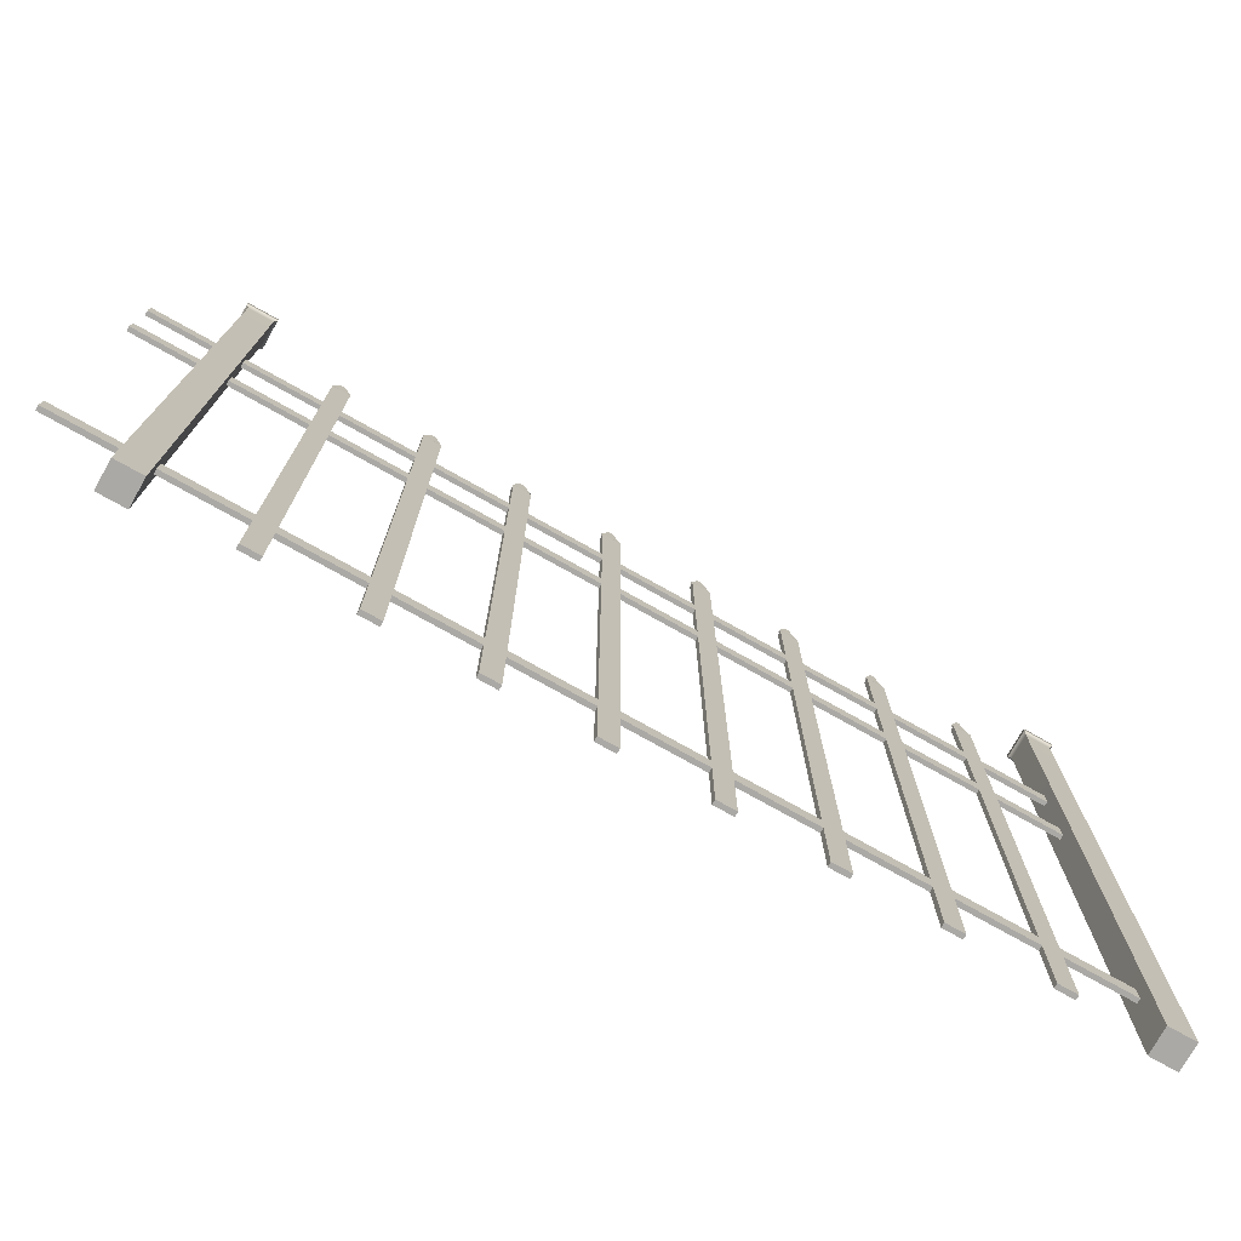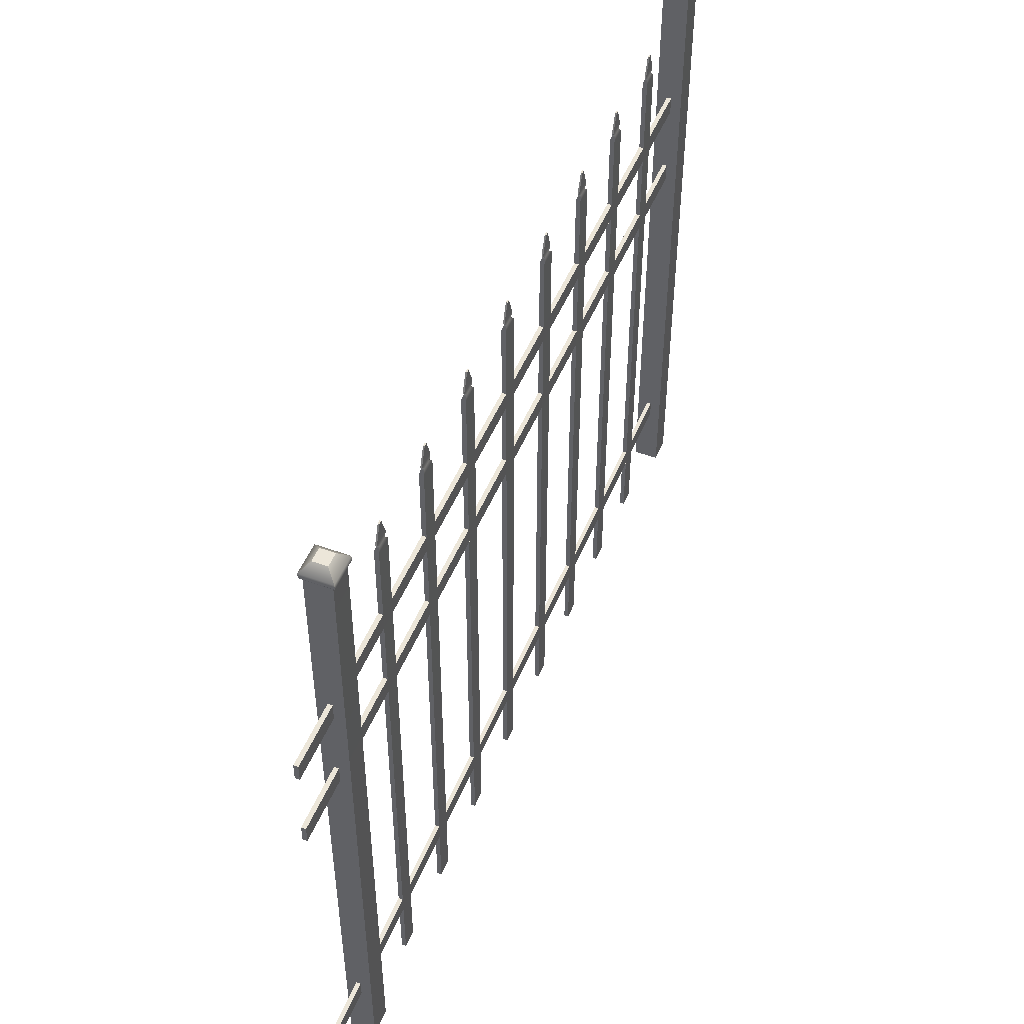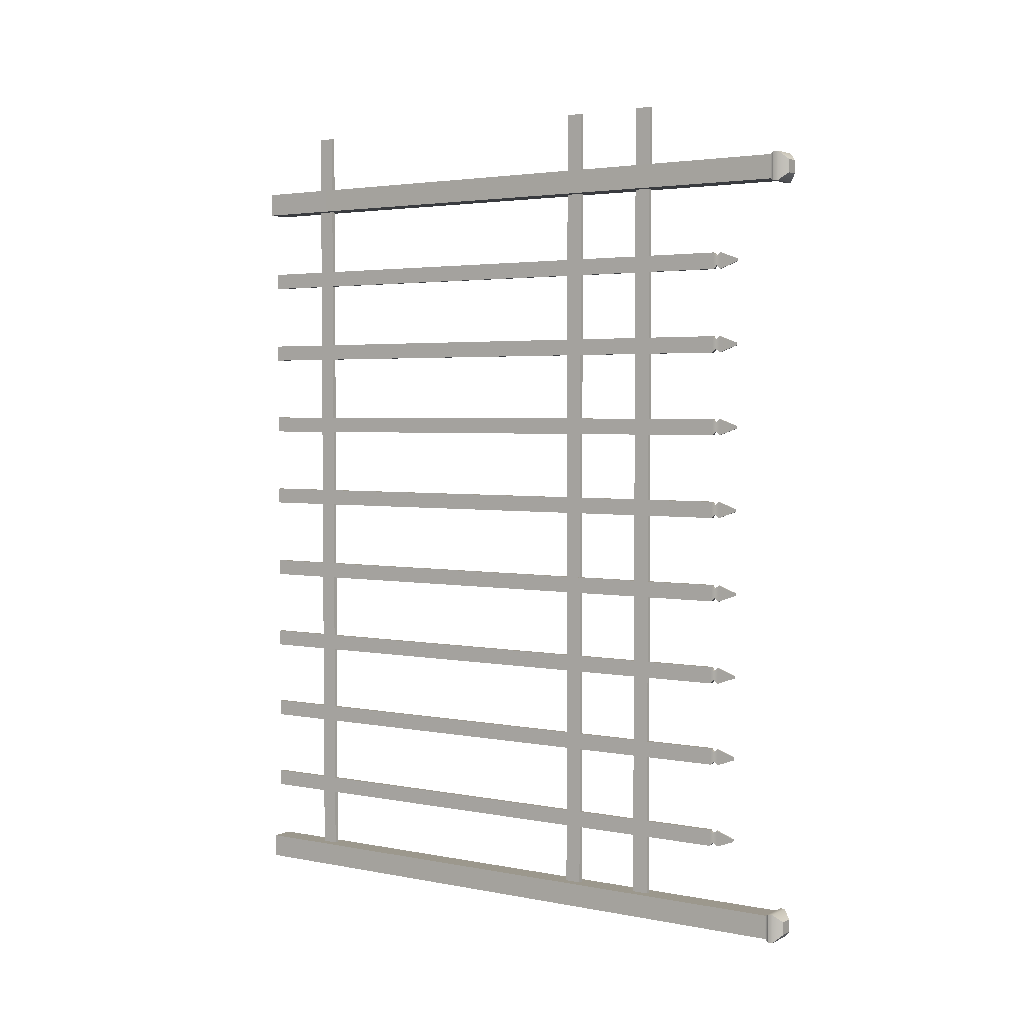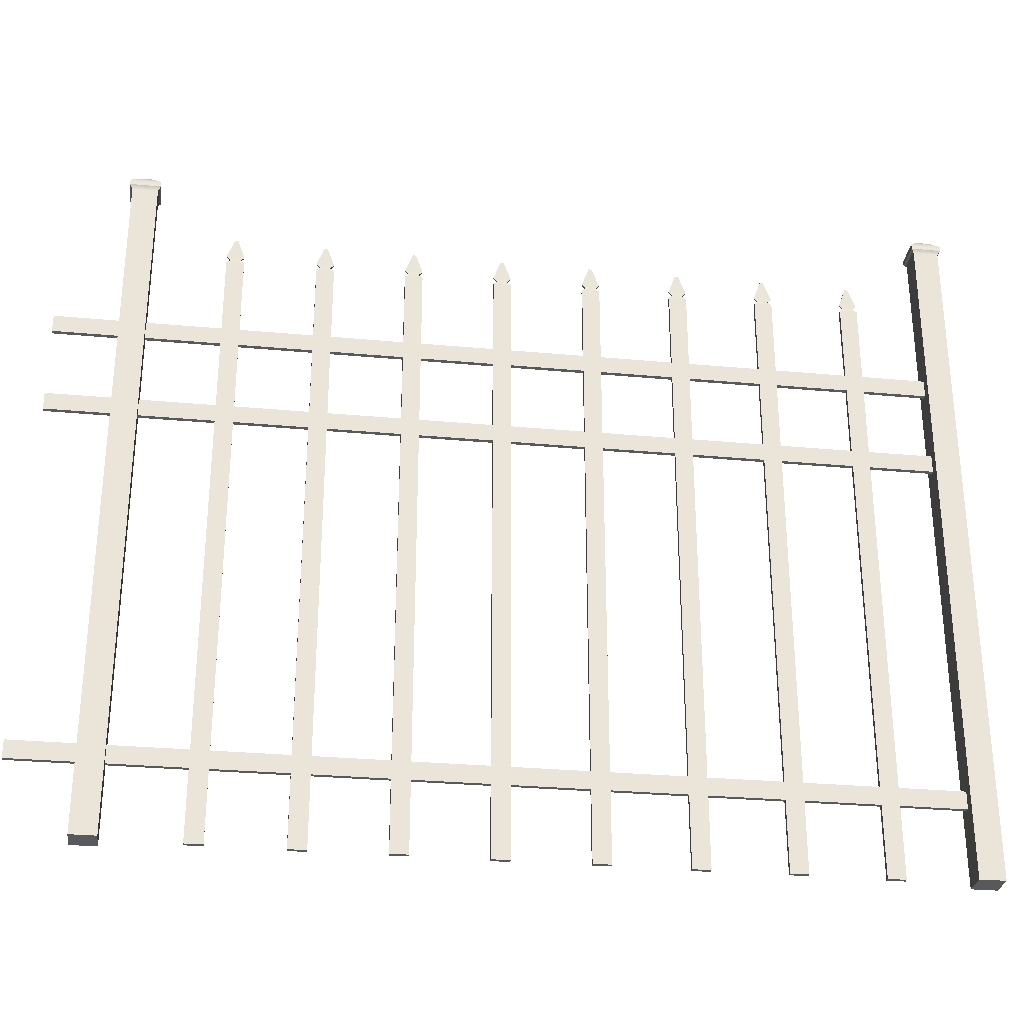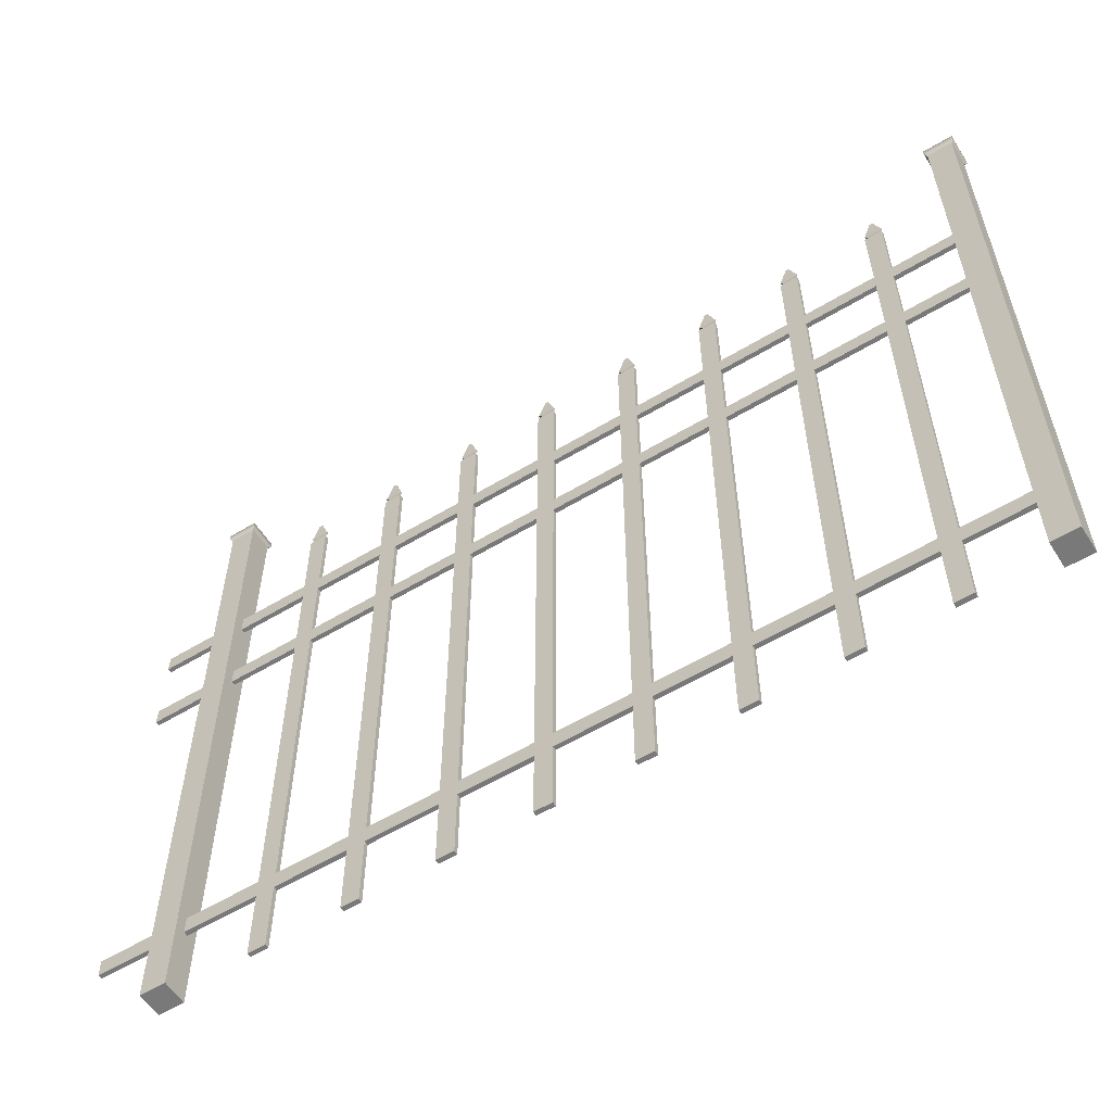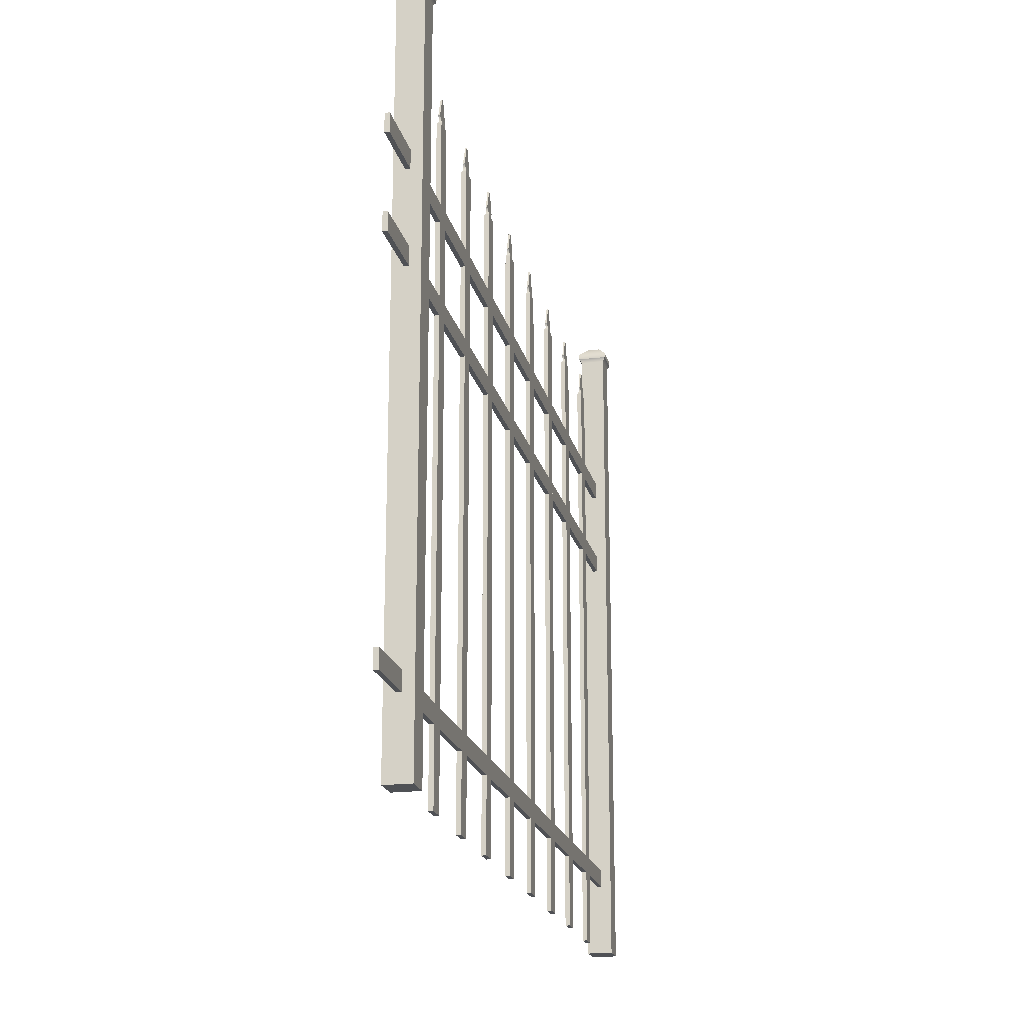
<metadata>
{"format":"obj","ext":"obj","renderer":"f3d","projection":"perspective","resolution":1024,"background":"white","views":[{"elev":-75.6,"azim":60.7,"up":"+Y"},{"elev":49.5,"azim":22.0,"up":"+Y"},{"elev":3.1,"azim":124.0,"up":"+Z"},{"elev":-29.5,"azim":82.2,"up":"+Y"},{"elev":-57.8,"azim":122.0,"up":"+Y"},{"elev":-19.9,"azim":12.9,"up":"+Y"}]}
</metadata>
<code>
g default
v 281.9 -0.2969 -1039
v 284.3 -0.2969 -1039
v 282.7 334.1 -1039
v 283.5 334.1 -1039
v 282.7 334.1 -1048
v 283.5 334.1 -1048
v 281.9 -0.2969 -1048
v 284.3 -0.2969 -1048
v 283.8 331.7 -1046
v 282.4 331.7 -1046
v 282.4 331.7 -1041
v 283.8 331.7 -1041
v 284.3 329.8 -1048
v 281.9 329.8 -1048
v 281.9 329.8 -1039
v 284.3 329.8 -1039
v 282.7 344.6 -1043
v 283.5 344.6 -1043
v 283.5 344.6 -1044
v 282.7 344.6 -1044
g pasted__pCube2 Fence1
f 11 12 4 3
f 17 18 19 20
f 5 6 9 10
f 7 8 2 1
f 12 9 6 4
f 10 11 3 5
f 10 9 13 14
f 14 15 11 10
f 15 16 12 11
f 16 13 9 12
f 14 13 8 7
f 7 1 15 14
f 1 2 16 15
f 2 8 13 16
f 3 4 18 17
f 4 6 19 18
f 6 5 20 19
f 5 3 17 20
g default
v 276.3 -0.7464 -986.1
v 289.9 -0.7464 -986.1
v 276.3 368.8 -986.1
v 289.9 368.8 -986.1
v 276.3 368.8 -999.7
v 289.9 368.8 -999.7
v 276.3 -0.7464 -999.7
v 289.9 -0.7464 -999.7
v 275 371 -984.7
v 291.2 371 -984.7
v 291.2 371 -1001
v 275 371 -1001
v 275 373.9 -984.7
v 291.2 373.9 -984.7
v 291.2 373.9 -1001
v 275 373.9 -1001
v 279.4 378.6 -989.2
v 286.8 378.6 -989.2
v 286.8 378.6 -996.6
v 279.4 378.6 -996.6
g Fence1 pCube1
f 21 22 24 23
f 37 38 39 40
f 25 26 28 27
f 27 28 22 21
f 22 28 26 24
f 27 21 23 25
f 23 24 30 29
f 24 26 31 30
f 26 25 32 31
f 25 23 29 32
f 29 30 34 33
f 30 31 35 34
f 31 32 36 35
f 32 29 33 36
f 33 34 38 37
f 34 35 39 38
f 35 36 40 39
f 36 33 37 40
g default
v 281.9 -0.2969 -1135
v 284.3 -0.2969 -1135
v 282.7 334.1 -1135
v 283.5 334.1 -1135
v 282.7 334.1 -1144
v 283.5 334.1 -1144
v 281.9 -0.2969 -1144
v 284.3 -0.2969 -1144
v 283.8 331.7 -1142
v 282.4 331.7 -1142
v 282.4 331.7 -1137
v 283.8 331.7 -1137
v 284.3 329.8 -1144
v 281.9 329.8 -1144
v 281.9 329.8 -1135
v 284.3 329.8 -1135
v 282.7 344.6 -1139
v 283.5 344.6 -1139
v 283.5 344.6 -1140
v 282.7 344.6 -1140
g Fence1 pasted__pasted__pCube2
f 51 52 44 43
f 57 58 59 60
f 45 46 49 50
f 47 48 42 41
f 52 49 46 44
f 50 51 43 45
f 50 49 53 54
f 54 55 51 50
f 55 56 52 51
f 56 53 49 52
f 54 53 48 47
f 47 41 55 54
f 41 42 56 55
f 42 48 53 56
f 43 44 58 57
f 44 46 59 58
f 46 45 60 59
f 45 43 57 60
g default
v 281.9 -0.5798 -1183
v 284.3 -0.5798 -1183
v 282.7 333.8 -1183
v 283.5 333.8 -1183
v 282.7 333.8 -1192
v 283.5 333.8 -1192
v 281.9 -0.5798 -1192
v 284.3 -0.5798 -1192
v 283.8 331.4 -1190
v 282.4 331.4 -1190
v 282.4 331.4 -1185
v 283.8 331.4 -1185
v 284.3 329.5 -1192
v 281.9 329.5 -1192
v 281.9 329.5 -1183
v 284.3 329.5 -1183
v 282.7 344.3 -1187
v 283.5 344.3 -1187
v 283.5 344.3 -1188
v 282.7 344.3 -1188
g Fence1 pasted__pCube3
f 71 72 64 63
f 77 78 79 80
f 65 66 69 70
f 67 68 62 61
f 72 69 66 64
f 70 71 63 65
f 70 69 73 74
f 74 75 71 70
f 75 76 72 71
f 76 73 69 72
f 74 73 68 67
f 67 61 75 74
f 61 62 76 75
f 62 68 73 76
f 63 64 78 77
f 64 66 79 78
f 66 65 80 79
f 65 63 77 80
g default
v 281.9 -0.2969 -1231
v 284.3 -0.2969 -1231
v 282.7 334.1 -1231
v 283.5 334.1 -1231
v 282.7 334.1 -1241
v 283.5 334.1 -1241
v 281.9 -0.2969 -1241
v 284.3 -0.2969 -1241
v 283.8 331.7 -1239
v 282.4 331.7 -1239
v 282.4 331.7 -1234
v 283.8 331.7 -1234
v 284.3 329.8 -1241
v 281.9 329.8 -1241
v 281.9 329.8 -1231
v 284.3 329.8 -1231
v 282.7 344.6 -1235
v 283.5 344.6 -1235
v 283.5 344.6 -1237
v 282.7 344.6 -1237
g Fence1 pasted__pasted__pCube3
f 91 92 84 83
f 97 98 99 100
f 85 86 89 90
f 87 88 82 81
f 92 89 86 84
f 90 91 83 85
f 90 89 93 94
f 94 95 91 90
f 95 96 92 91
f 96 93 89 92
f 94 93 88 87
f 87 81 95 94
f 81 82 96 95
f 82 88 93 96
f 83 84 98 97
f 84 86 99 98
f 86 85 100 99
f 85 83 97 100
g default
v 281.9 -0.5798 -1375
v 284.3 -0.5798 -1375
v 282.7 333.8 -1375
v 283.5 333.8 -1375
v 282.7 333.8 -1385
v 283.5 333.8 -1385
v 281.9 -0.5798 -1385
v 284.3 -0.5798 -1385
v 283.8 331.4 -1383
v 282.4 331.4 -1383
v 282.4 331.4 -1377
v 283.8 331.4 -1377
v 284.3 329.5 -1385
v 281.9 329.5 -1385
v 281.9 329.5 -1375
v 284.3 329.5 -1375
v 282.7 344.3 -1379
v 283.5 344.3 -1379
v 283.5 344.3 -1381
v 282.7 344.3 -1381
g Fence1 pasted__pasted__pCube4
f 111 112 104 103
f 117 118 119 120
f 105 106 109 110
f 107 108 102 101
f 112 109 106 104
f 110 111 103 105
f 110 109 113 114
f 114 115 111 110
f 115 116 112 111
f 116 113 109 112
f 114 113 108 107
f 107 101 115 114
f 101 102 116 115
f 102 108 113 116
f 103 104 118 117
f 104 106 119 118
f 106 105 120 119
f 105 103 117 120
g default
v 281.9 -0.2969 -1327
v 284.3 -0.2969 -1327
v 282.7 334.1 -1327
v 283.5 334.1 -1327
v 282.7 334.1 -1337
v 283.5 334.1 -1337
v 281.9 -0.2969 -1337
v 284.3 -0.2969 -1337
v 283.8 331.7 -1335
v 282.4 331.7 -1335
v 282.4 331.7 -1329
v 283.8 331.7 -1329
v 284.3 329.8 -1337
v 281.9 329.8 -1337
v 281.9 329.8 -1327
v 284.3 329.8 -1327
v 282.7 344.6 -1331
v 283.5 344.6 -1331
v 283.5 344.6 -1333
v 282.7 344.6 -1333
g Fence1 pasted__pasted__pasted__pCube2
f 131 132 124 123
f 137 138 139 140
f 125 126 129 130
f 127 128 122 121
f 132 129 126 124
f 130 131 123 125
f 130 129 133 134
f 134 135 131 130
f 135 136 132 131
f 136 133 129 132
f 134 133 128 127
f 127 121 135 134
f 121 122 136 135
f 122 128 133 136
f 123 124 138 137
f 124 126 139 138
f 126 125 140 139
f 125 123 137 140
g default
v 281.9 -0.5798 -1280
v 284.3 -0.5798 -1280
v 282.7 333.8 -1280
v 283.5 333.8 -1280
v 282.7 333.8 -1289
v 283.5 333.8 -1289
v 281.9 -0.5798 -1289
v 284.3 -0.5798 -1289
v 283.8 331.4 -1287
v 282.4 331.4 -1287
v 282.4 331.4 -1282
v 283.8 331.4 -1282
v 284.3 329.5 -1289
v 281.9 329.5 -1289
v 281.9 329.5 -1280
v 284.3 329.5 -1280
v 282.7 344.3 -1283
v 283.5 344.3 -1283
v 283.5 344.3 -1285
v 282.7 344.3 -1285
g Fence1 pasted__pCube4
f 151 152 144 143
f 157 158 159 160
f 145 146 149 150
f 147 148 142 141
f 152 149 146 144
f 150 151 143 145
f 150 149 153 154
f 154 155 151 150
f 155 156 152 151
f 156 153 149 152
f 154 153 148 147
f 147 141 155 154
f 141 142 156 155
f 142 148 153 156
f 143 144 158 157
f 144 146 159 158
f 146 145 160 159
f 145 143 157 160
g default
v 281.9 37.63 -1432
v 284.3 37.63 -1432
v 281.9 47.07 -1432
v 284.3 47.07 -1432
v 284.3 47.07 -952
v 281.9 47.07 -952
v 281.9 37.63 -952
v 284.3 37.63 -952
g Fence1 pasted__pasted__pasted__pasted__pCube2
f 163 164 162 161
f 166 165 164 163
f 163 161 167 166
f 161 162 168 167
f 162 164 165 168
f 166 167 168 165
g default
v 281.9 277.7 -1432
v 284.3 277.7 -1432
v 281.9 287.2 -1432
v 284.3 287.2 -1432
v 284.3 287.2 -952
v 281.9 287.2 -952
v 281.9 277.7 -952
v 284.3 277.7 -952
g Fence1 pasted__pasted__pCube5
f 171 172 170 169
f 174 173 172 171
f 171 169 175 174
f 169 170 176 175
f 170 172 173 176
f 174 175 176 173
g default
v 281.9 230.2 -1432
v 284.3 230.2 -1432
v 281.9 239.7 -1432
v 284.3 239.7 -1432
v 284.3 239.7 -952
v 281.9 239.7 -952
v 281.9 230.2 -952
v 284.3 230.2 -952
g Fence1 pasted__pasted__pasted__pCube3
f 179 180 178 177
f 182 181 180 179
f 179 177 183 182
f 177 178 184 183
f 178 180 181 184
f 182 183 184 181
g default
v 276.3 -0.7464 -1419
v 289.9 -0.7464 -1419
v 276.3 368.8 -1419
v 289.9 368.8 -1419
v 276.3 368.8 -1433
v 289.9 368.8 -1433
v 276.3 -0.7464 -1433
v 289.9 -0.7464 -1433
v 275 371 -1418
v 291.2 371 -1418
v 291.2 371 -1434
v 275 371 -1434
v 275 373.9 -1418
v 291.2 373.9 -1418
v 291.2 373.9 -1434
v 275 373.9 -1434
v 279.4 378.6 -1422
v 286.8 378.6 -1422
v 286.8 378.6 -1430
v 279.4 378.6 -1430
g Fence1 pasted__pCube1
f 185 186 188 187
f 201 202 203 204
f 189 190 192 191
f 191 192 186 185
f 186 192 190 188
f 191 185 187 189
f 187 188 194 193
f 188 190 195 194
f 190 189 196 195
f 189 187 193 196
f 193 194 198 197
f 194 195 199 198
f 195 196 200 199
f 196 193 197 200
f 197 198 202 201
f 198 199 203 202
f 199 200 204 203
f 200 197 201 204
g default
v 281.9 -0.5798 -1087
v 284.3 -0.5798 -1087
v 282.7 333.8 -1087
v 283.5 333.8 -1087
v 282.7 333.8 -1096
v 283.5 333.8 -1096
v 281.9 -0.5798 -1096
v 284.3 -0.5798 -1096
v 283.8 331.4 -1094
v 282.4 331.4 -1094
v 282.4 331.4 -1089
v 283.8 331.4 -1089
v 284.3 329.5 -1096
v 281.9 329.5 -1096
v 281.9 329.5 -1087
v 284.3 329.5 -1087
v 282.7 344.3 -1091
v 283.5 344.3 -1091
v 283.5 344.3 -1093
v 282.7 344.3 -1093
g Fence1 pCube2
f 215 216 208 207
f 221 222 223 224
f 209 210 213 214
f 211 212 206 205
f 216 213 210 208
f 214 215 207 209
f 214 213 217 218
f 218 219 215 214
f 219 220 216 215
f 220 217 213 216
f 218 217 212 211
f 211 205 219 218
f 205 206 220 219
f 206 212 217 220
f 207 208 222 221
f 208 210 223 222
f 210 209 224 223
f 209 207 221 224

</code>
